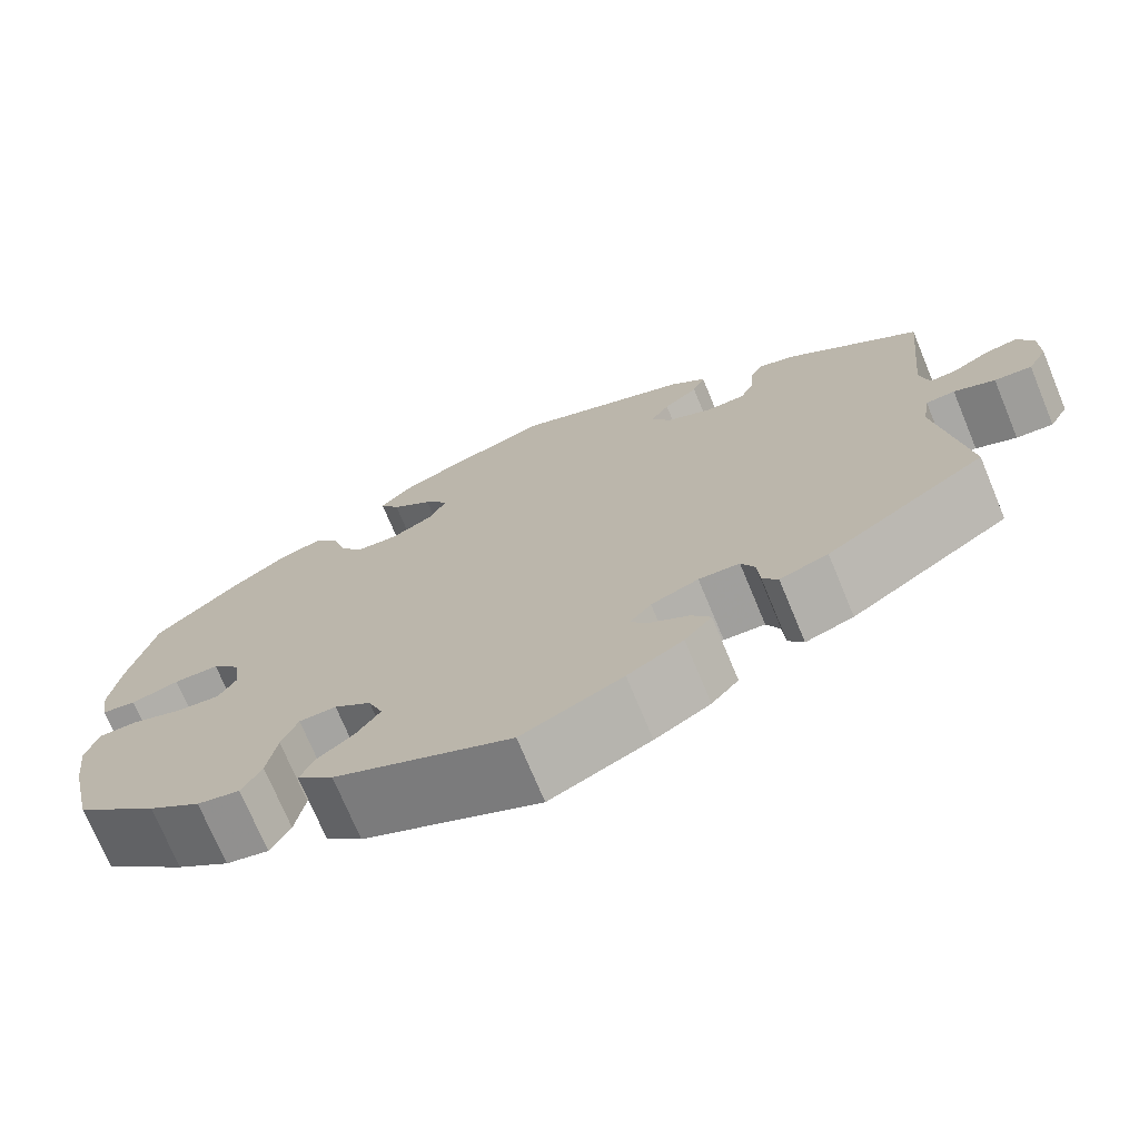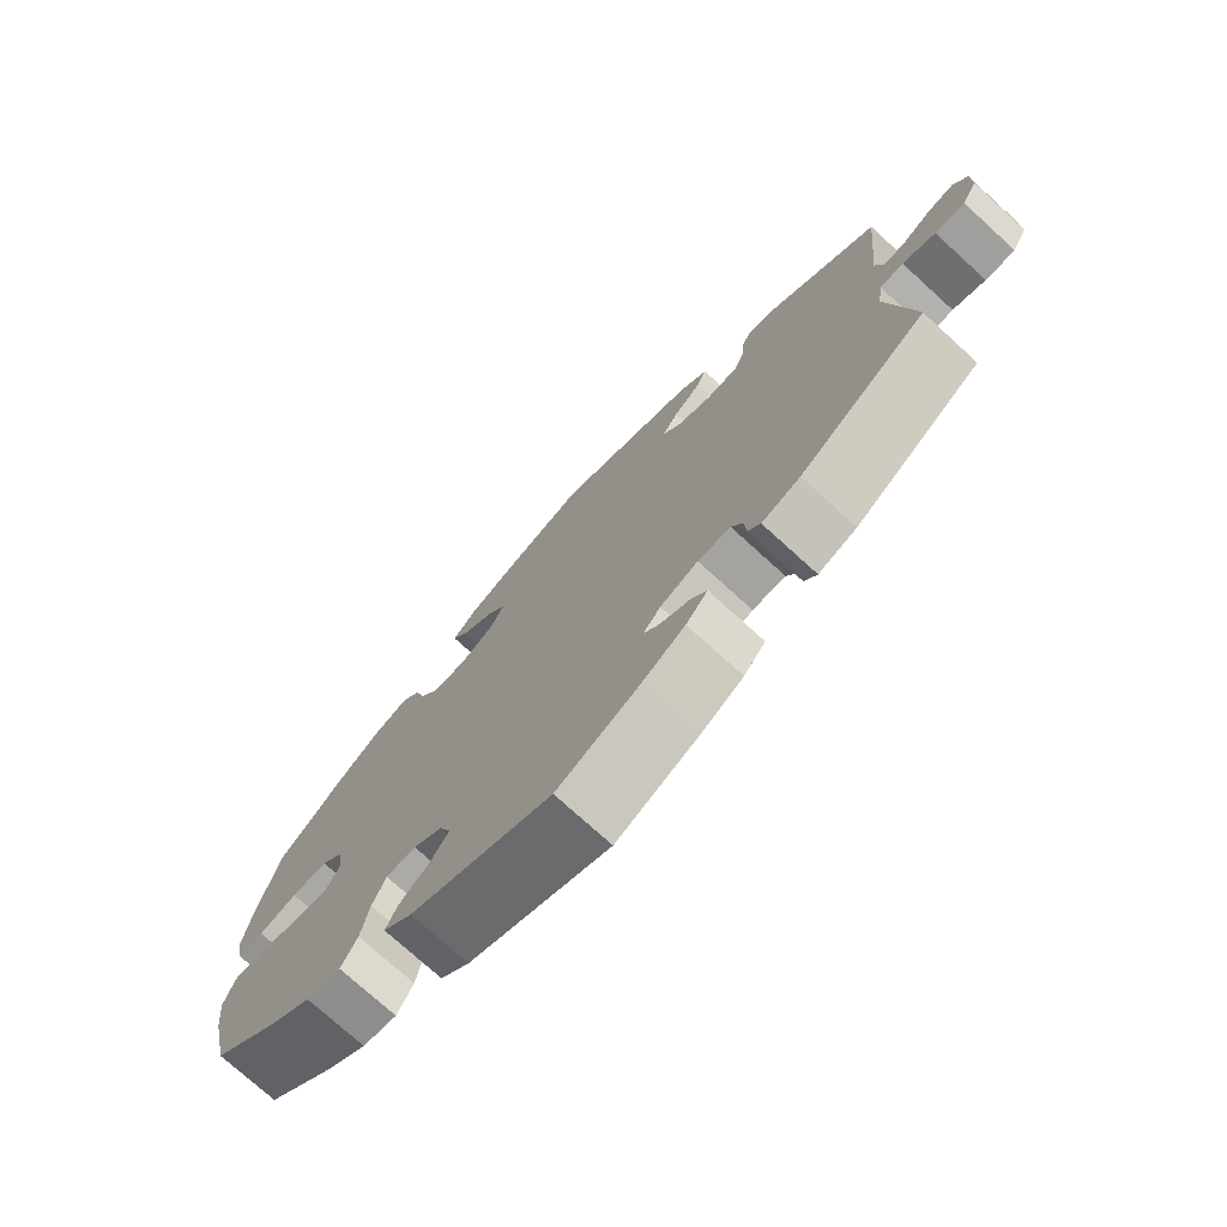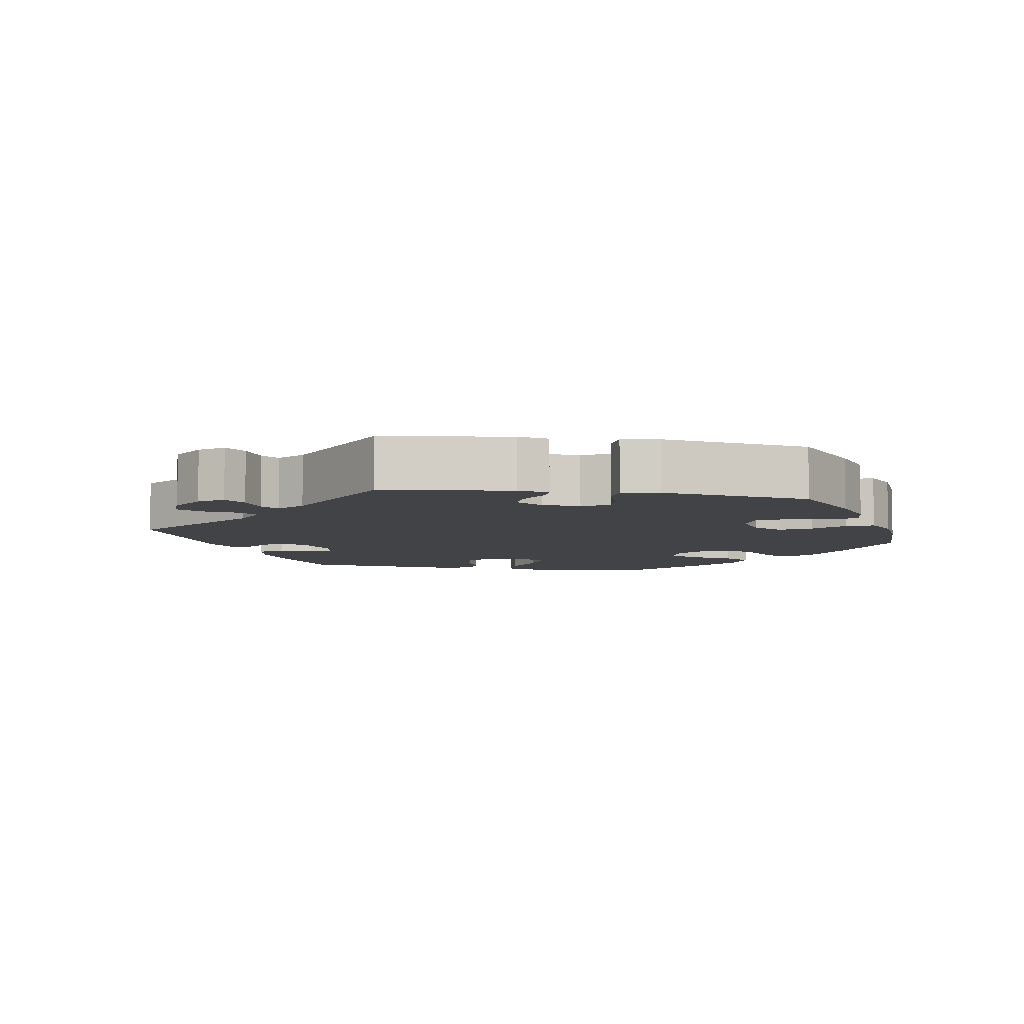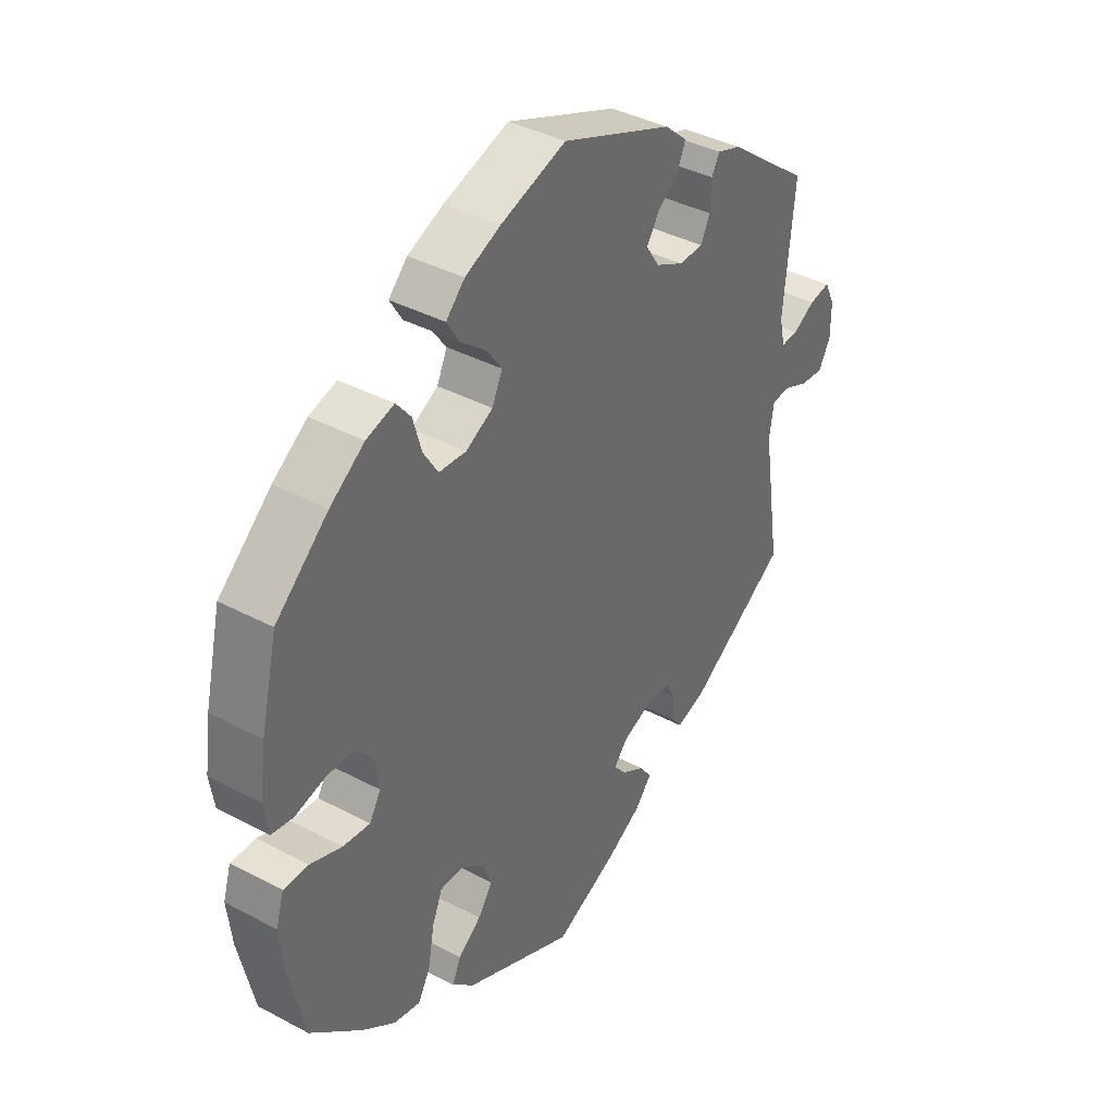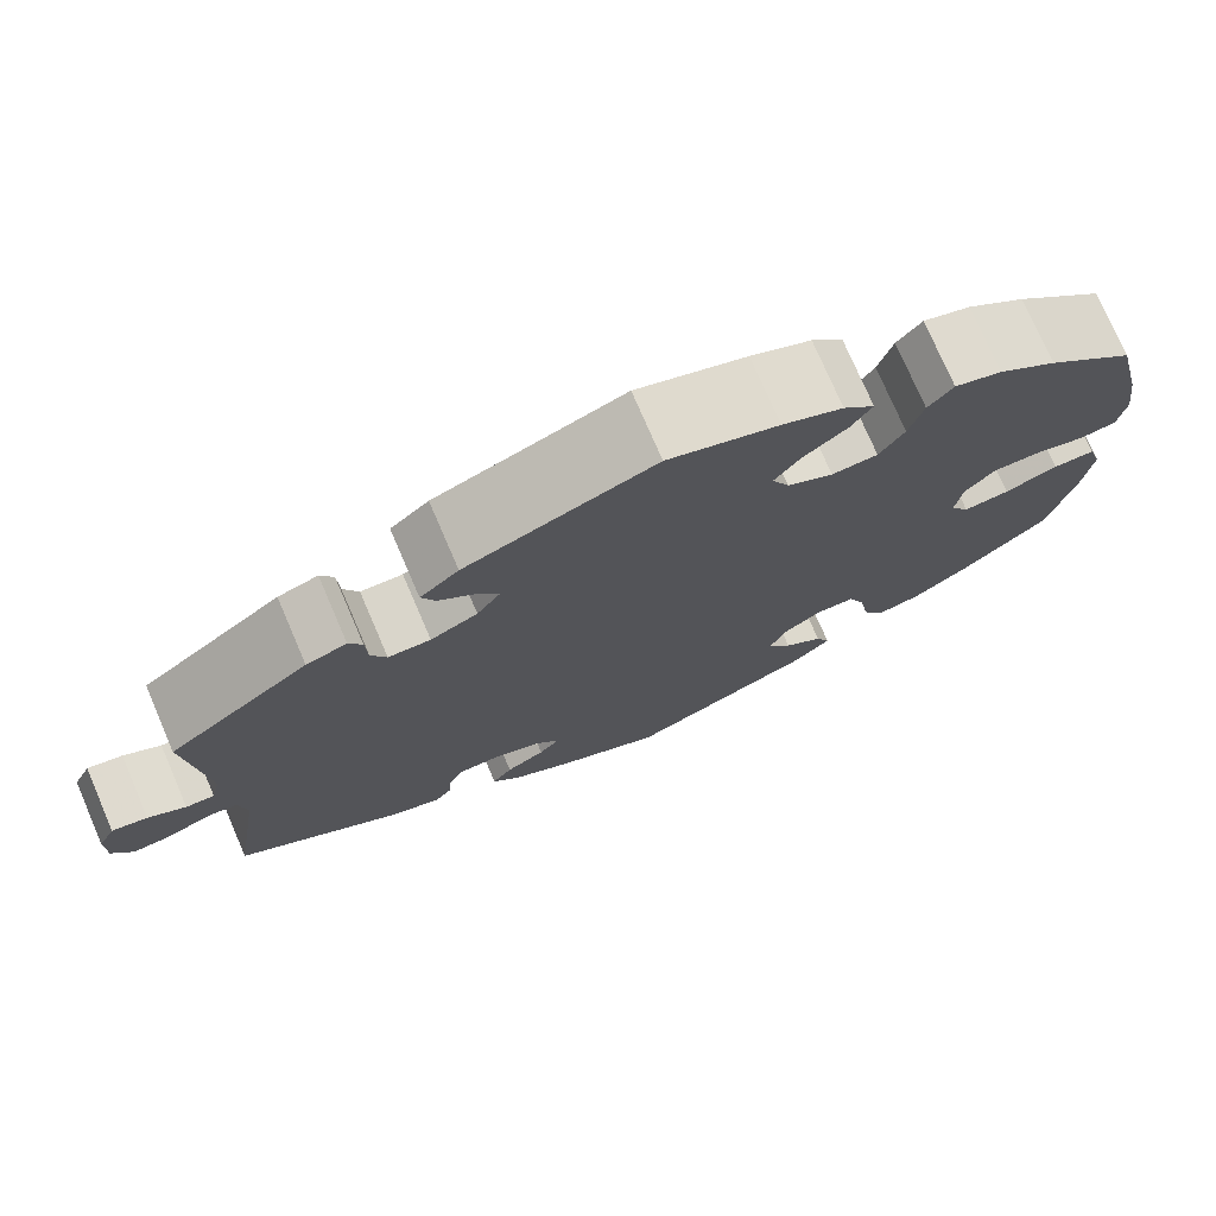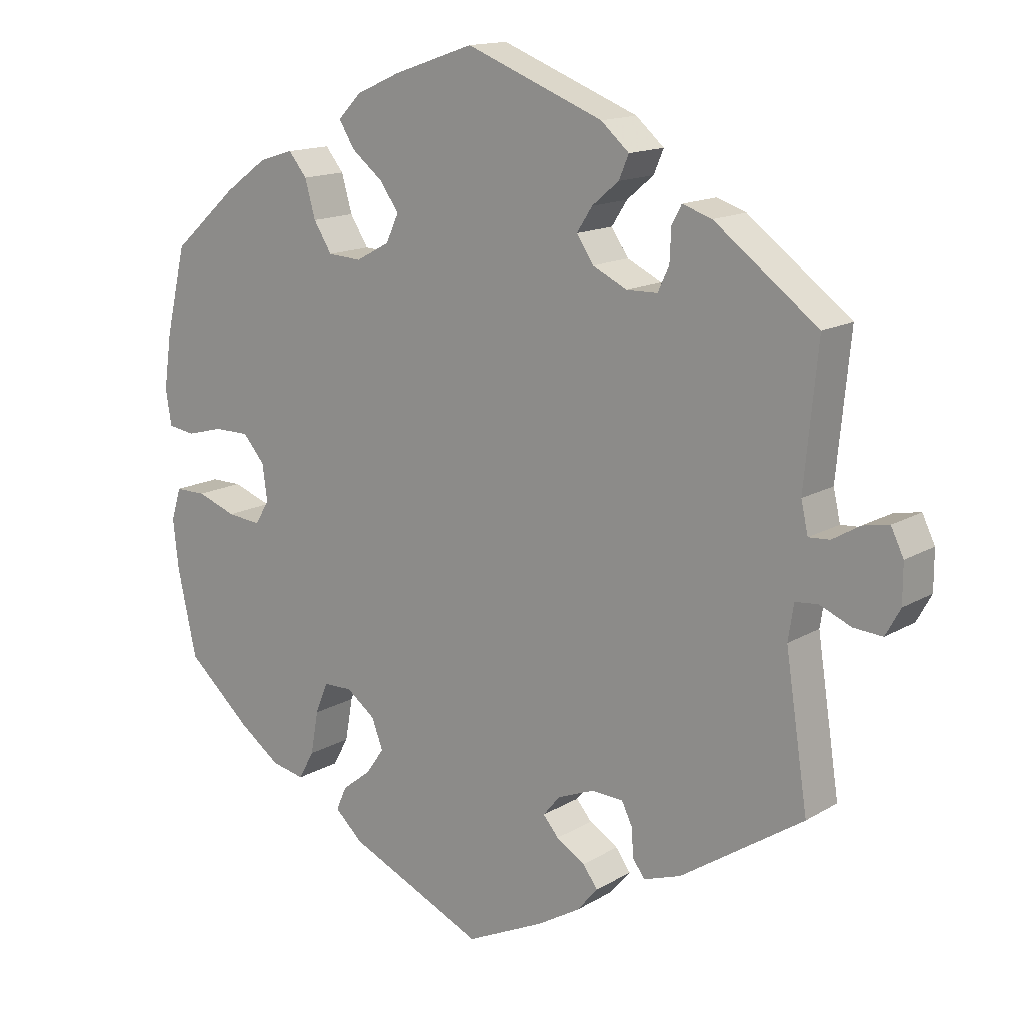
<metadata>
{"format":"obj","ext":"obj","renderer":"f3d","projection":"perspective","resolution":1024,"background":"white","views":[{"elev":-72.6,"azim":-157.5,"up":"+Z"},{"elev":-74.9,"azim":-132.3,"up":"+Z"},{"elev":-7.0,"azim":-39.1,"up":"+Y"},{"elev":38.8,"azim":123.8,"up":"+Z"},{"elev":75.5,"azim":-23.3,"up":"+Z"},{"elev":14.6,"azim":-141.7,"up":"+Z"}]}
</metadata>
<code>
v 0.408 0.07 -0.371
v 0.35 0.07 -0.413
v 0.303 0.07 -0.423
v 0.281 0.07 -0.383
v 0.27 0.07 -0.322
v 0.252 0.07 -0.278
v 0.211 0.07 -0.277
v 0.17 0.07 -0.308
v 0.154 0.07 -0.35
v 0.18 0.07 -0.387
v 0.221 0.07 -0.419
v 0.236 0.07 -0.453
v 0.196 0.07 -0.49
v 0.001 0.07 -0.578
v -0.11 0.07 -0.526
v -0.171 0.07 -0.49
v -0.201 0.07 -0.455
v -0.18 0.07 -0.426
v -0.139 0.07 -0.401
v -0.117 0.07 -0.375
v -0.141 0.07 -0.346
v -0.193 0.07 -0.325
v -0.238 0.07 -0.327
v -0.253 0.07 -0.358
v -0.256 0.07 -0.399
v -0.273 0.07 -0.422
v -0.326 0.07 -0.404
v -0.501 0.07 -0.289
v -0.469 0.07 -0.079
v -0.477 0.07 -0.028
v -0.509 0.07 -0.025
v -0.554 0.07 -0.044
v -0.595 0.07 -0.047
v -0.616 0.07 -0.009
v -0.616 0.07 0.046
v -0.598 0.07 0.083
v -0.561 0.07 0.076
v -0.522 0.07 0.053
v -0.492 0.07 0.051
v -0.482 0.07 0.095
v -0.501 0.07 0.289
v -0.354 0.07 0.4
v -0.312 0.07 0.414
v -0.298 0.07 0.388
v -0.296 0.07 0.342
v -0.28 0.07 0.308
v -0.236 0.07 0.307
v -0.187 0.07 0.331
v -0.163 0.07 0.367
v -0.185 0.07 0.401
v -0.223 0.07 0.433
v -0.237 0.07 0.466
v -0.197 0.07 0.501
v -0.001 0.07 0.578
v 0.114 0.07 0.539
v 0.177 0.07 0.511
v 0.21 0.07 0.477
v 0.188 0.07 0.441
v 0.143 0.07 0.405
v 0.116 0.07 0.367
v 0.134 0.07 0.328
v 0.182 0.07 0.302
v 0.23 0.07 0.305
v 0.256 0.07 0.346
v 0.271 0.07 0.399
v 0.297 0.07 0.431
v 0.346 0.07 0.416
v 0.407 0.07 0.372
v 0.5 0.07 0.289
v 0.529 0.07 0.166
v 0.54 0.07 0.089
v 0.532 0.07 0.038
v 0.494 0.07 0.032
v 0.441 0.07 0.046
v 0.391 0.07 0.046
v 0.36 0.07 0.01
v 0.353 0.07 -0.041
v 0.373 0.07 -0.075
v 0.421 0.07 -0.07
v 0.477 0.07 -0.05
v 0.521 0.07 -0.05
v 0.535 0.07 -0.096
v 0.527 0.07 -0.167
v 0.5 0.07 -0.289
v 0.408 0 -0.371
v 0.35 0 -0.413
v 0.303 0 -0.423
v 0.281 0 -0.383
v 0.27 0 -0.322
v 0.252 0 -0.278
v 0.211 0 -0.277
v 0.17 0 -0.308
v 0.154 0 -0.35
v 0.18 0 -0.387
v 0.221 0 -0.419
v 0.236 0 -0.453
v 0.196 0 -0.49
v 0.001 0 -0.578
v -0.11 0 -0.526
v -0.171 0 -0.49
v -0.201 0 -0.455
v -0.18 0 -0.426
v -0.139 0 -0.401
v -0.117 0 -0.375
v -0.141 0 -0.346
v -0.193 0 -0.325
v -0.238 0 -0.327
v -0.253 0 -0.358
v -0.256 0 -0.399
v -0.273 0 -0.422
v -0.326 0 -0.404
v -0.501 0 -0.289
v -0.469 0 -0.079
v -0.477 0 -0.028
v -0.509 0 -0.025
v -0.554 0 -0.044
v -0.595 0 -0.047
v -0.616 0 -0.009
v -0.616 0 0.046
v -0.598 0 0.083
v -0.561 0 0.076
v -0.522 0 0.053
v -0.492 0 0.051
v -0.482 0 0.095
v -0.501 0 0.289
v -0.354 0 0.4
v -0.312 0 0.414
v -0.298 0 0.388
v -0.296 0 0.342
v -0.28 0 0.308
v -0.236 0 0.307
v -0.187 0 0.331
v -0.163 0 0.367
v -0.185 0 0.401
v -0.223 0 0.433
v -0.237 0 0.466
v -0.197 0 0.501
v -0.001 0 0.578
v 0.114 0 0.539
v 0.177 0 0.511
v 0.21 0 0.477
v 0.188 0 0.441
v 0.143 0 0.405
v 0.116 0 0.367
v 0.134 0 0.328
v 0.182 0 0.302
v 0.23 0 0.305
v 0.256 0 0.346
v 0.271 0 0.399
v 0.297 0 0.431
v 0.346 0 0.416
v 0.407 0 0.372
v 0.5 0 0.289
v 0.529 0 0.166
v 0.54 0 0.089
v 0.532 0 0.038
v 0.494 0 0.032
v 0.441 0 0.046
v 0.391 0 0.046
v 0.36 0 0.01
v 0.353 0 -0.041
v 0.373 0 -0.075
v 0.421 0 -0.07
v 0.477 0 -0.05
v 0.521 0 -0.05
v 0.535 0 -0.096
v 0.527 0 -0.167
v 0.5 0 -0.289
f 79 80 81 82
f 78 79 82 83
f 71 72 73 74
f 71 74 75
f 70 71 75
f 69 70 75
f 68 69 75 76
f 64 65 66 67
f 63 64 67 68
f 56 57 58 59
f 56 59 60
f 55 56 60
f 54 55 60
f 53 54 60 61
f 50 51 52 53
f 49 50 53 61
f 42 43 44 45
f 40 41 42 45
f 39 40 45 46
f 35 36 37 38
f 35 38 39
f 34 35 39
f 31 32 33 34
f 30 31 34 39
f 26 27 28 29
f 24 25 26 29
f 23 24 29 30
f 22 23 30 39
f 16 17 18 19
f 16 19 20
f 15 16 20
f 14 15 20
f 13 14 20
f 10 11 12 13
f 9 10 13 20
f 8 9 20 21
f 2 3 4 5
f 2 5 6
f 1 2 6
f 78 83 84 1
f 63 68 76 77
f 62 63 77
f 49 61 62 77
f 48 49 77 78
f 47 48 78 1
f 7 8 21 22
f 7 22 39 46
f 46 47 1 6
f 6 7 46
f 166 165 164 163
f 167 166 163 162
f 158 157 156 155
f 159 158 155
f 159 155 154
f 159 154 153
f 160 159 153 152
f 151 150 149 148
f 152 151 148 147
f 143 142 141 140
f 144 143 140
f 144 140 139
f 144 139 138
f 145 144 138 137
f 137 136 135 134
f 145 137 134 133
f 129 128 127 126
f 129 126 125 124
f 130 129 124 123
f 122 121 120 119
f 123 122 119
f 123 119 118
f 118 117 116 115
f 123 118 115 114
f 113 112 111 110
f 113 110 109 108
f 114 113 108 107
f 123 114 107 106
f 103 102 101 100
f 104 103 100
f 104 100 99
f 104 99 98
f 104 98 97
f 97 96 95 94
f 104 97 94 93
f 105 104 93 92
f 89 88 87 86
f 90 89 86
f 90 86 85
f 85 168 167 162
f 161 160 152 147
f 161 147 146
f 161 146 145 133
f 162 161 133 132
f 85 162 132 131
f 106 105 92 91
f 130 123 106 91
f 90 85 131 130
f 130 91 90
f 1 85 86 2
f 2 86 87 3
f 3 87 88 4
f 4 88 89 5
f 5 89 90 6
f 6 90 91 7
f 7 91 92 8
f 8 92 93 9
f 9 93 94 10
f 10 94 95 11
f 11 95 96 12
f 12 96 97 13
f 13 97 98 14
f 14 98 99 15
f 15 99 100 16
f 16 100 101 17
f 17 101 102 18
f 18 102 103 19
f 19 103 104 20
f 20 104 105 21
f 21 105 106 22
f 22 106 107 23
f 23 107 108 24
f 24 108 109 25
f 25 109 110 26
f 26 110 111 27
f 27 111 112 28
f 28 112 113 29
f 29 113 114 30
f 30 114 115 31
f 31 115 116 32
f 32 116 117 33
f 33 117 118 34
f 34 118 119 35
f 35 119 120 36
f 36 120 121 37
f 37 121 122 38
f 38 122 123 39
f 39 123 124 40
f 40 124 125 41
f 41 125 126 42
f 42 126 127 43
f 43 127 128 44
f 44 128 129 45
f 45 129 130 46
f 46 130 131 47
f 47 131 132 48
f 48 132 133 49
f 49 133 134 50
f 50 134 135 51
f 51 135 136 52
f 52 136 137 53
f 53 137 138 54
f 54 138 139 55
f 55 139 140 56
f 56 140 141 57
f 57 141 142 58
f 58 142 143 59
f 59 143 144 60
f 60 144 145 61
f 61 145 146 62
f 62 146 147 63
f 63 147 148 64
f 64 148 149 65
f 65 149 150 66
f 66 150 151 67
f 67 151 152 68
f 68 152 153 69
f 69 153 154 70
f 70 154 155 71
f 71 155 156 72
f 72 156 157 73
f 73 157 158 74
f 74 158 159 75
f 75 159 160 76
f 76 160 161 77
f 77 161 162 78
f 78 162 163 79
f 79 163 164 80
f 80 164 165 81
f 81 165 166 82
f 82 166 167 83
f 83 167 168 84
f 84 168 85 1

</code>
